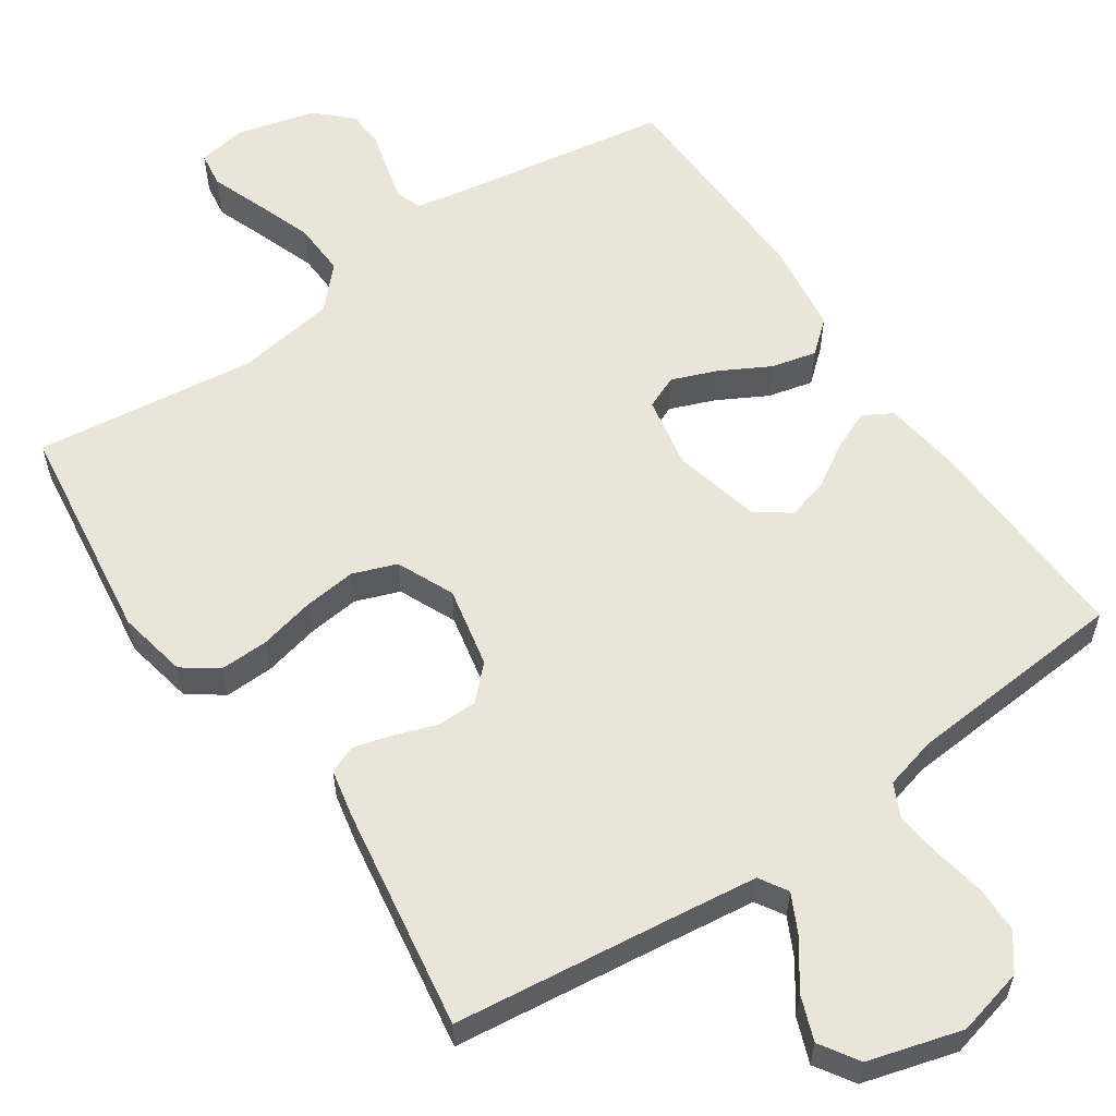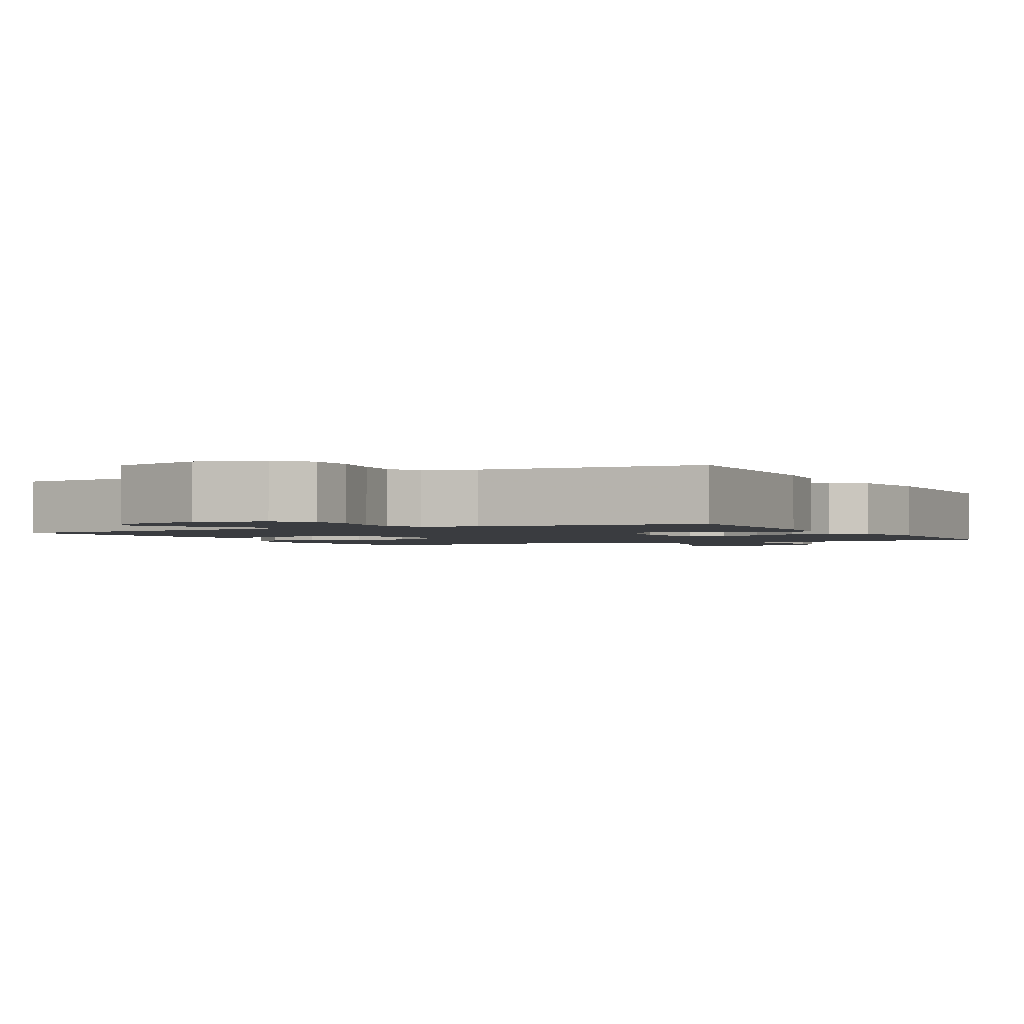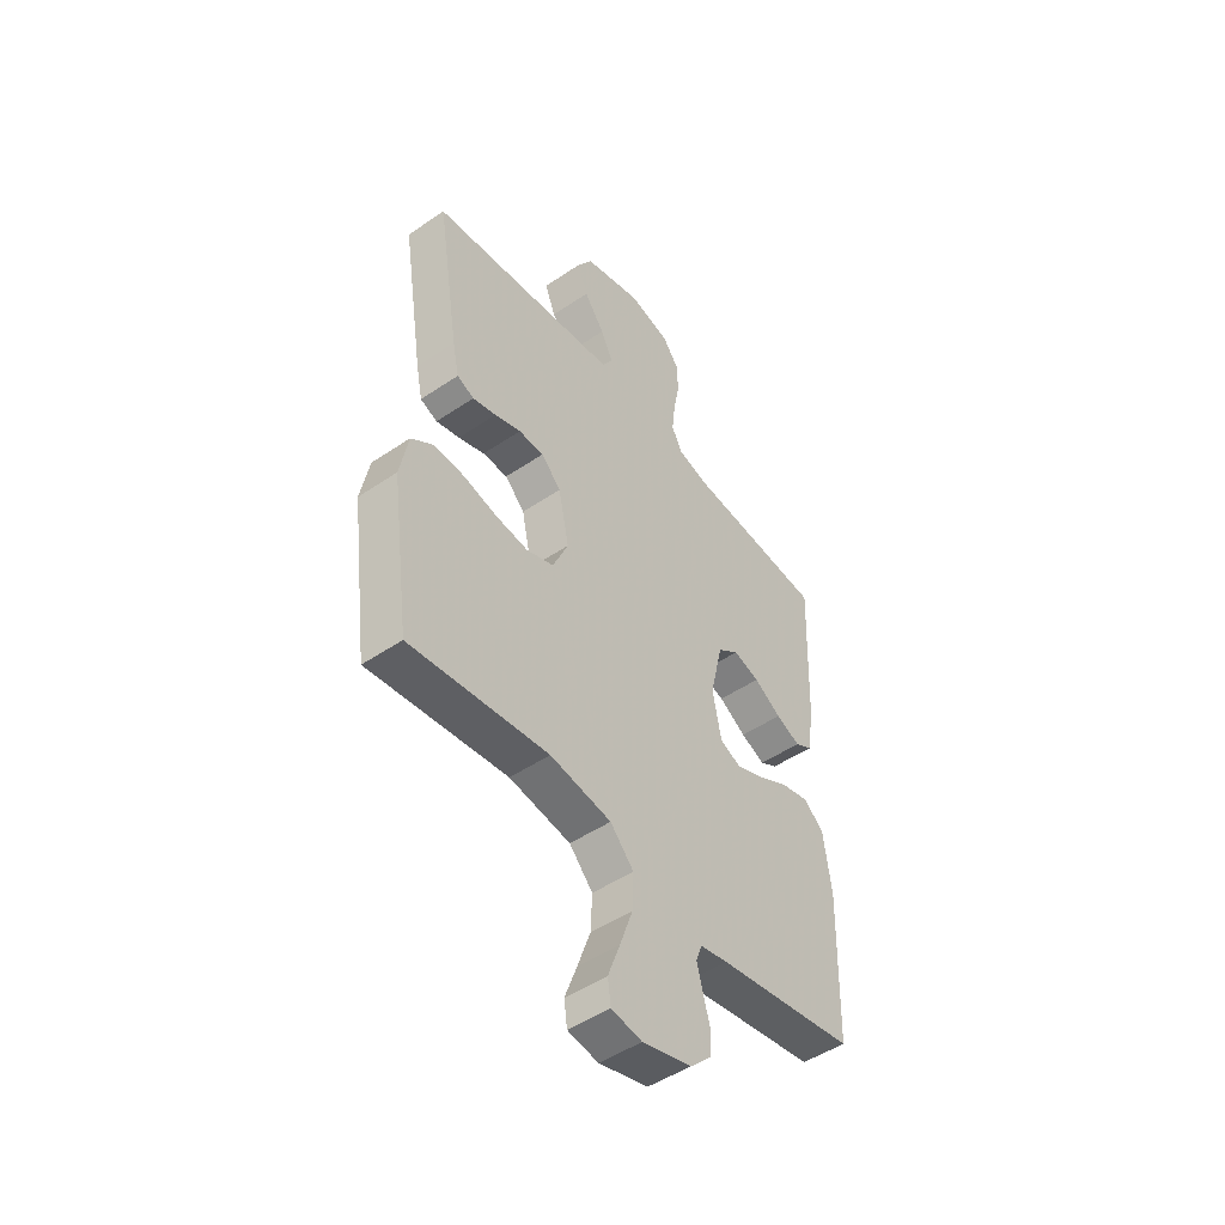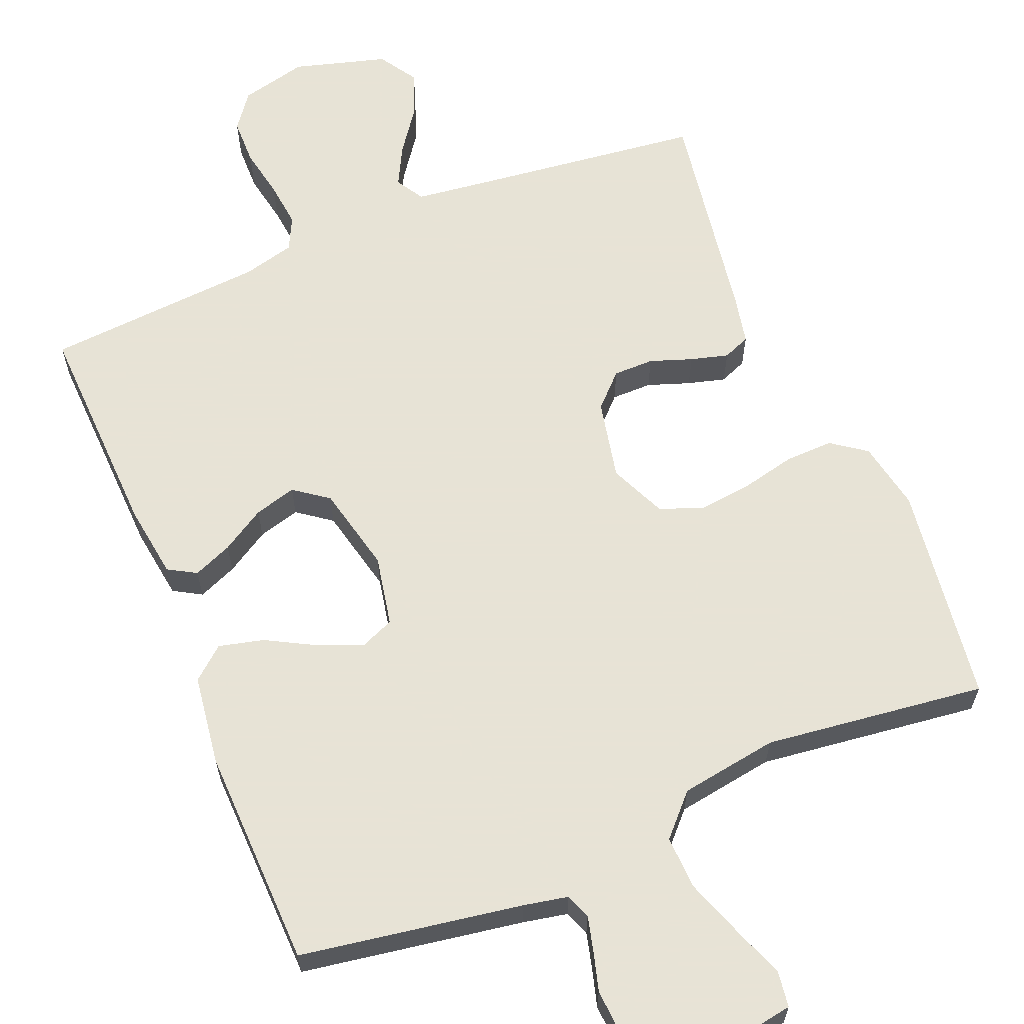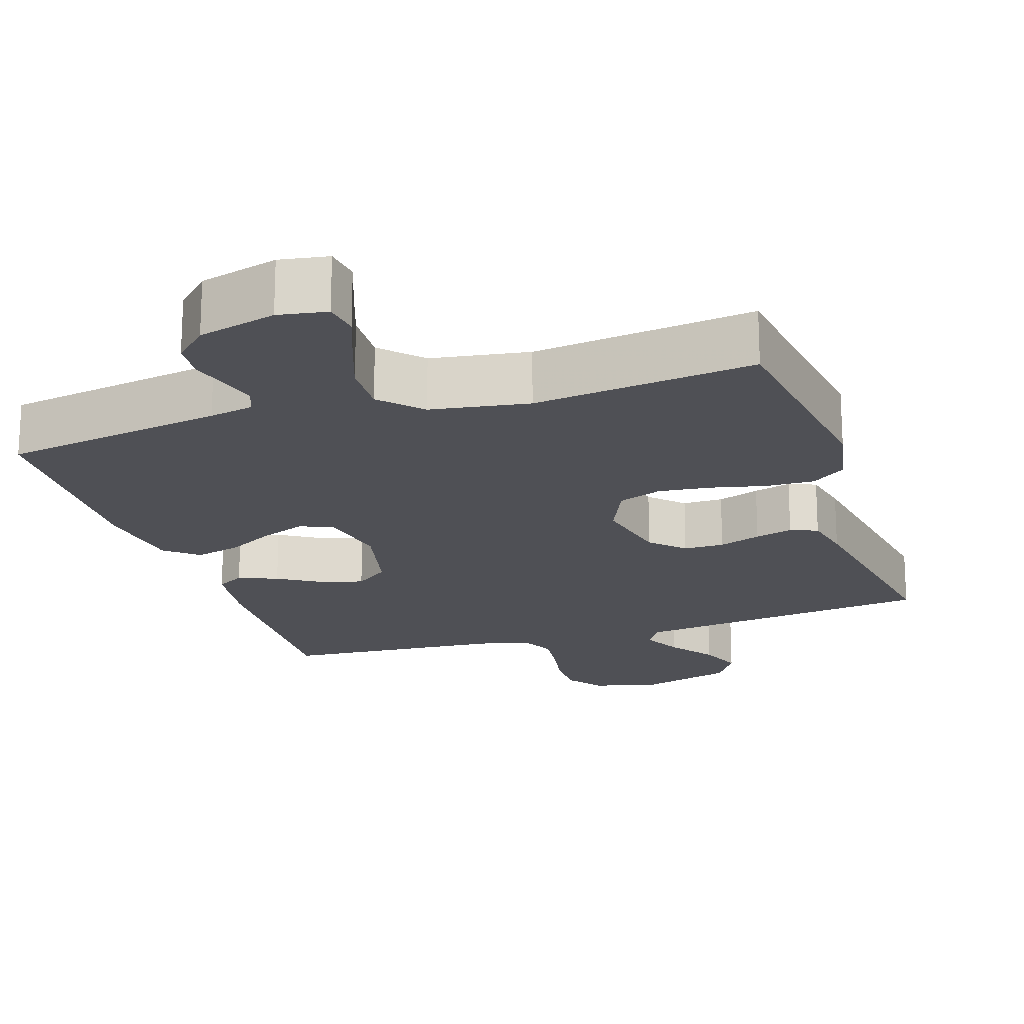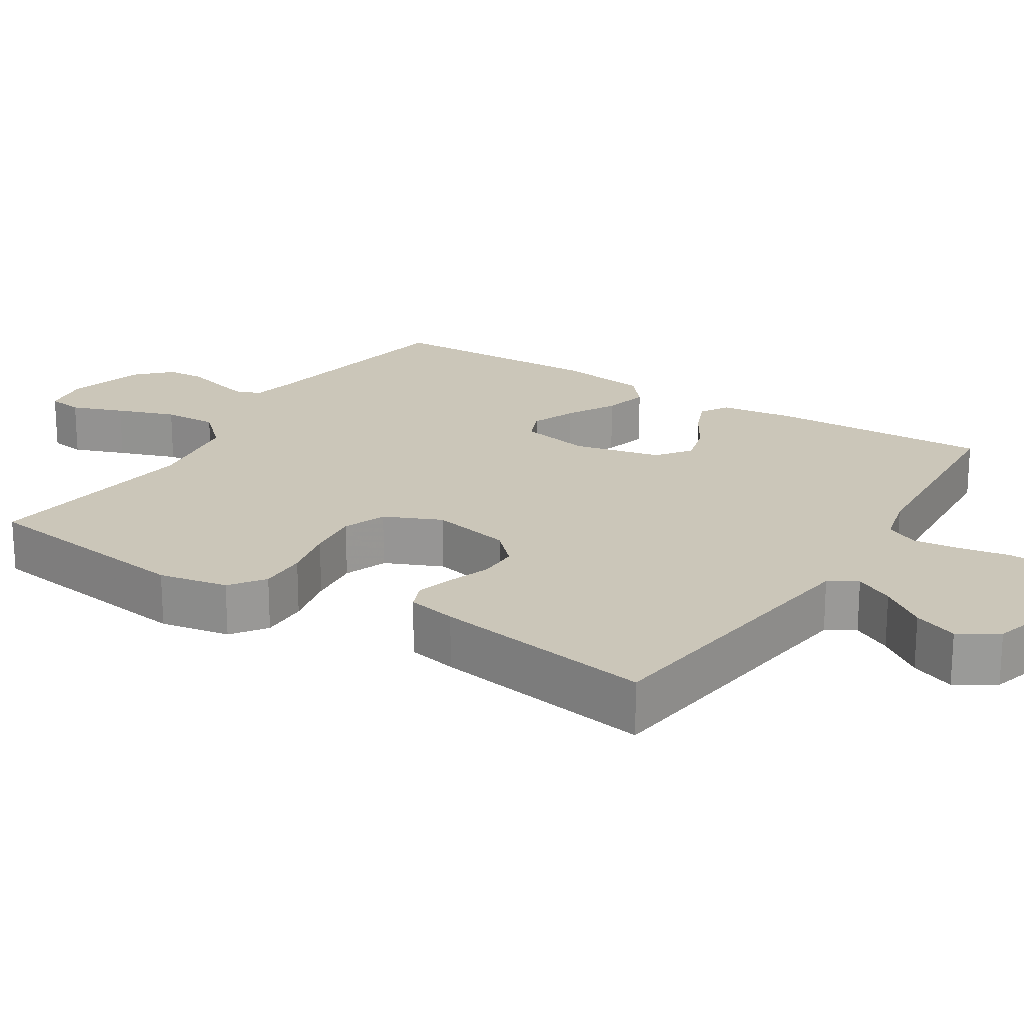
<metadata>
{"format":"obj","ext":"obj","renderer":"f3d","projection":"perspective","resolution":1024,"background":"white","views":[{"elev":58.3,"azim":-34.4,"up":"+Y"},{"elev":-1.8,"azim":27.5,"up":"+Y"},{"elev":-48.7,"azim":-52.9,"up":"+Z"},{"elev":62.6,"azim":157.6,"up":"+Y"},{"elev":-19.3,"azim":-161.9,"up":"+Y"},{"elev":20.8,"azim":-57.5,"up":"+Y"}]}
</metadata>
<code>
v -0.5 0.07 -0.5
v -0.541 0.07 -0.2
v -0.523 0.07 -0.106
v -0.476 0.07 -0.072
v -0.41 0.07 -0.074
v -0.336 0.07 -0.091
v -0.265 0.07 -0.099
v -0.206 0.07 -0.077
v -0.172 0.07 0
v -0.195 0.07 0.109
v -0.238 0.07 0.152
v -0.293 0.07 0.152
v -0.35 0.07 0.132
v -0.401 0.07 0.118
v -0.438 0.07 0.133
v -0.452 0.07 0.2
v -0.5 0.07 0.5
v -0.2 0.07 0.536
v -0.088 0.07 0.55
v -0.065 0.07 0.588
v -0.092 0.07 0.641
v -0.136 0.07 0.702
v -0.159 0.07 0.762
v -0.126 0.07 0.814
v 0 0.07 0.85
v 0.091 0.07 0.828
v 0.127 0.07 0.78
v 0.128 0.07 0.717
v 0.115 0.07 0.648
v 0.108 0.07 0.586
v 0.13 0.07 0.541
v 0.2 0.07 0.523
v 0.5 0.07 0.5
v 0.489 0.07 0.2
v 0.475 0.07 0.1
v 0.437 0.07 0.078
v 0.384 0.07 0.1
v 0.325 0.07 0.136
v 0.268 0.07 0.152
v 0.222 0.07 0.118
v 0.195 0.07 0
v 0.214 0.07 -0.096
v 0.259 0.07 -0.115
v 0.32 0.07 -0.091
v 0.386 0.07 -0.055
v 0.447 0.07 -0.04
v 0.491 0.07 -0.077
v 0.508 0.07 -0.2
v 0.5 0.07 -0.5
v 0.2 0.07 -0.549
v 0.14 0.07 -0.561
v 0.127 0.07 -0.595
v 0.139 0.07 -0.642
v 0.154 0.07 -0.695
v 0.151 0.07 -0.747
v 0.106 0.07 -0.791
v 0 0.07 -0.819
v -0.066 0.07 -0.808
v -0.073 0.07 -0.76
v -0.047 0.07 -0.69
v -0.019 0.07 -0.611
v -0.016 0.07 -0.538
v -0.067 0.07 -0.484
v -0.2 0.07 -0.463
v -0.5 0 -0.5
v -0.541 0 -0.2
v -0.523 0 -0.106
v -0.476 0 -0.072
v -0.41 0 -0.074
v -0.336 0 -0.091
v -0.265 0 -0.099
v -0.206 0 -0.077
v -0.172 0 0
v -0.195 0 0.109
v -0.238 0 0.152
v -0.293 0 0.152
v -0.35 0 0.132
v -0.401 0 0.118
v -0.438 0 0.133
v -0.452 0 0.2
v -0.5 0 0.5
v -0.2 0 0.536
v -0.088 0 0.55
v -0.065 0 0.588
v -0.092 0 0.641
v -0.136 0 0.702
v -0.159 0 0.762
v -0.126 0 0.814
v 0 0 0.85
v 0.091 0 0.828
v 0.127 0 0.78
v 0.128 0 0.717
v 0.115 0 0.648
v 0.108 0 0.586
v 0.13 0 0.541
v 0.2 0 0.523
v 0.5 0 0.5
v 0.489 0 0.2
v 0.475 0 0.1
v 0.437 0 0.078
v 0.384 0 0.1
v 0.325 0 0.136
v 0.268 0 0.152
v 0.222 0 0.118
v 0.195 0 0
v 0.214 0 -0.096
v 0.259 0 -0.115
v 0.32 0 -0.091
v 0.386 0 -0.055
v 0.447 0 -0.04
v 0.491 0 -0.077
v 0.508 0 -0.2
v 0.5 0 -0.5
v 0.2 0 -0.549
v 0.14 0 -0.561
v 0.127 0 -0.595
v 0.139 0 -0.642
v 0.154 0 -0.695
v 0.151 0 -0.747
v 0.106 0 -0.791
v 0 0 -0.819
v -0.066 0 -0.808
v -0.073 0 -0.76
v -0.047 0 -0.69
v -0.019 0 -0.611
v -0.016 0 -0.538
v -0.067 0 -0.484
v -0.2 0 -0.463
f 57 58 59 60
f 57 60 61
f 56 57 61 62
f 53 54 55 56
f 52 53 56 62
f 47 48 49 50
f 47 50 51
f 44 45 46 47
f 43 44 47 51
f 42 43 51 52
f 35 36 37 38
f 35 38 39
f 32 33 34 35
f 31 32 35 39
f 30 31 39 40
f 26 27 28 29
f 26 29 30
f 25 26 30
f 21 22 23 24
f 20 21 24 25
f 15 16 17 18
f 15 18 19
f 12 13 14 15
f 12 15 19
f 11 12 19 20
f 3 4 5 6
f 3 6 7
f 64 1 2 3
f 63 64 3 7
f 41 42 52 62
f 20 25 30 40
f 10 11 20 40
f 9 10 40 41
f 8 9 41 62
f 7 8 62 63
f 124 123 122 121
f 125 124 121
f 126 125 121 120
f 120 119 118 117
f 126 120 117 116
f 114 113 112 111
f 115 114 111
f 111 110 109 108
f 115 111 108 107
f 116 115 107 106
f 102 101 100 99
f 103 102 99
f 99 98 97 96
f 103 99 96 95
f 104 103 95 94
f 93 92 91 90
f 94 93 90
f 94 90 89
f 88 87 86 85
f 89 88 85 84
f 82 81 80 79
f 83 82 79
f 79 78 77 76
f 83 79 76
f 84 83 76 75
f 70 69 68 67
f 71 70 67
f 67 66 65 128
f 71 67 128 127
f 126 116 106 105
f 104 94 89 84
f 104 84 75 74
f 105 104 74 73
f 126 105 73 72
f 127 126 72 71
f 1 65 66 2
f 2 66 67 3
f 3 67 68 4
f 4 68 69 5
f 5 69 70 6
f 6 70 71 7
f 7 71 72 8
f 8 72 73 9
f 9 73 74 10
f 10 74 75 11
f 11 75 76 12
f 12 76 77 13
f 13 77 78 14
f 14 78 79 15
f 15 79 80 16
f 16 80 81 17
f 17 81 82 18
f 18 82 83 19
f 19 83 84 20
f 20 84 85 21
f 21 85 86 22
f 22 86 87 23
f 23 87 88 24
f 24 88 89 25
f 25 89 90 26
f 26 90 91 27
f 27 91 92 28
f 28 92 93 29
f 29 93 94 30
f 30 94 95 31
f 31 95 96 32
f 32 96 97 33
f 33 97 98 34
f 34 98 99 35
f 35 99 100 36
f 36 100 101 37
f 37 101 102 38
f 38 102 103 39
f 39 103 104 40
f 40 104 105 41
f 41 105 106 42
f 42 106 107 43
f 43 107 108 44
f 44 108 109 45
f 45 109 110 46
f 46 110 111 47
f 47 111 112 48
f 48 112 113 49
f 49 113 114 50
f 50 114 115 51
f 51 115 116 52
f 52 116 117 53
f 53 117 118 54
f 54 118 119 55
f 55 119 120 56
f 56 120 121 57
f 57 121 122 58
f 58 122 123 59
f 59 123 124 60
f 60 124 125 61
f 61 125 126 62
f 62 126 127 63
f 63 127 128 64
f 64 128 65 1

</code>
